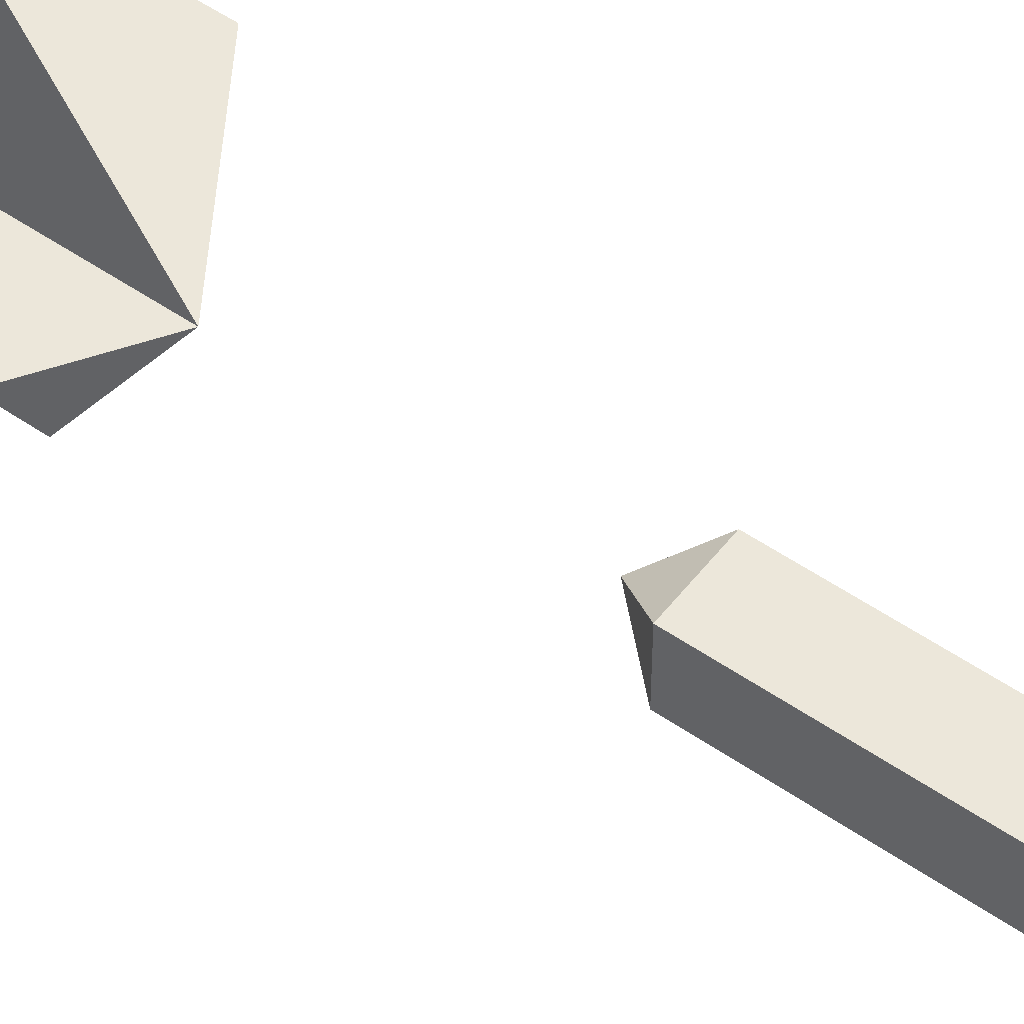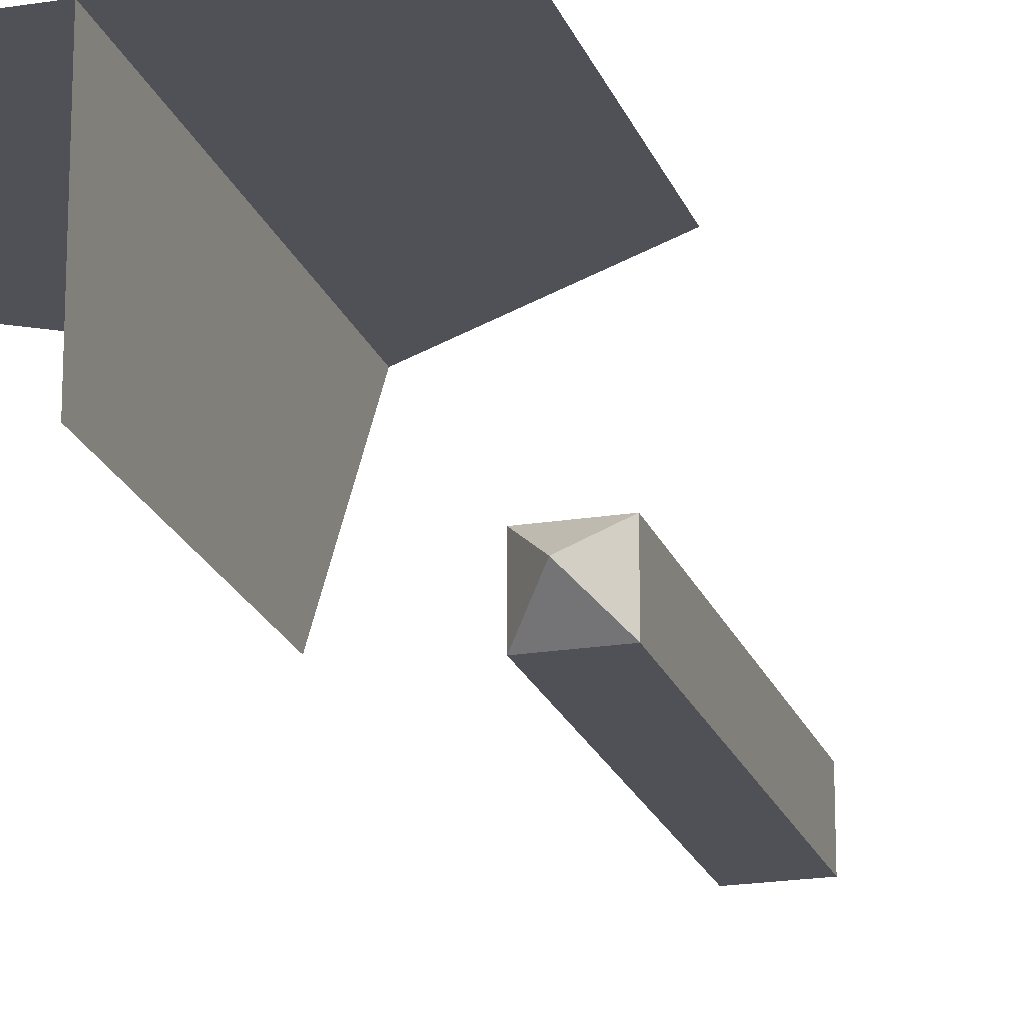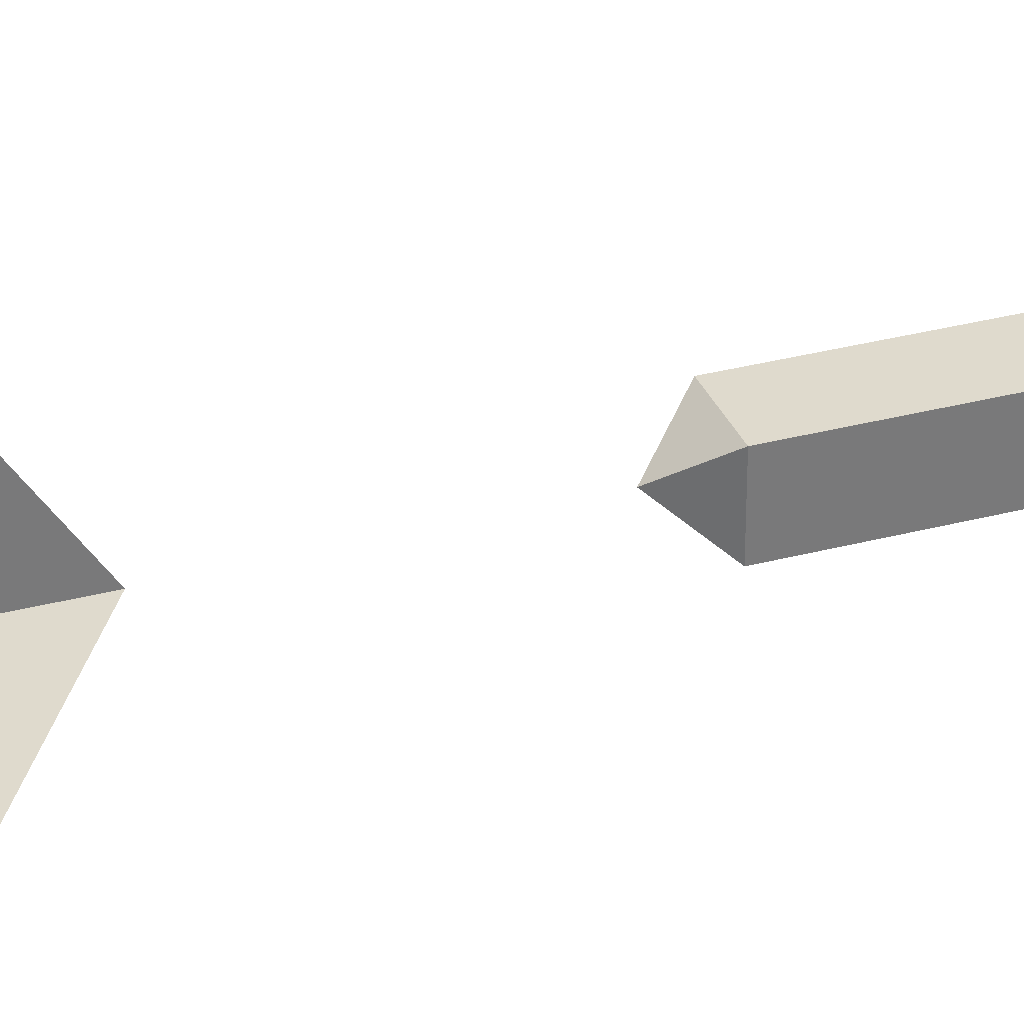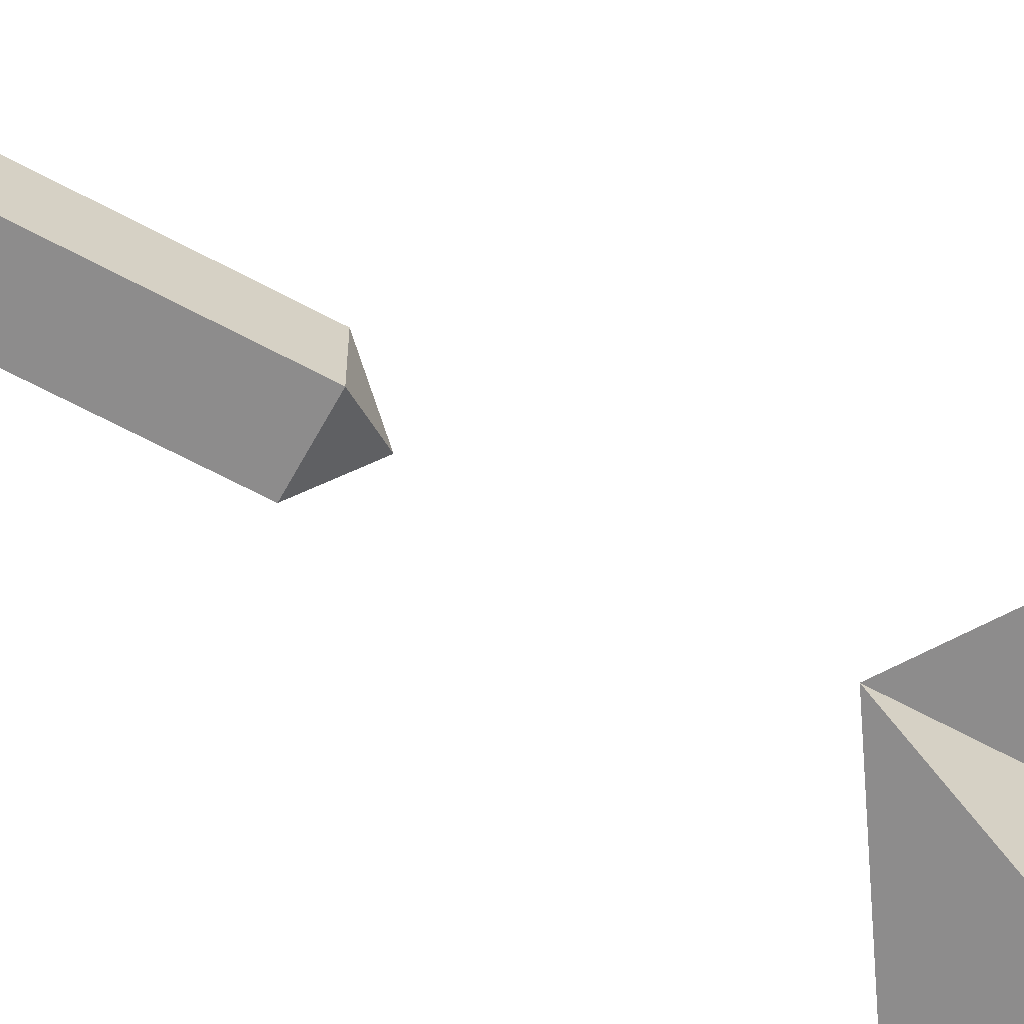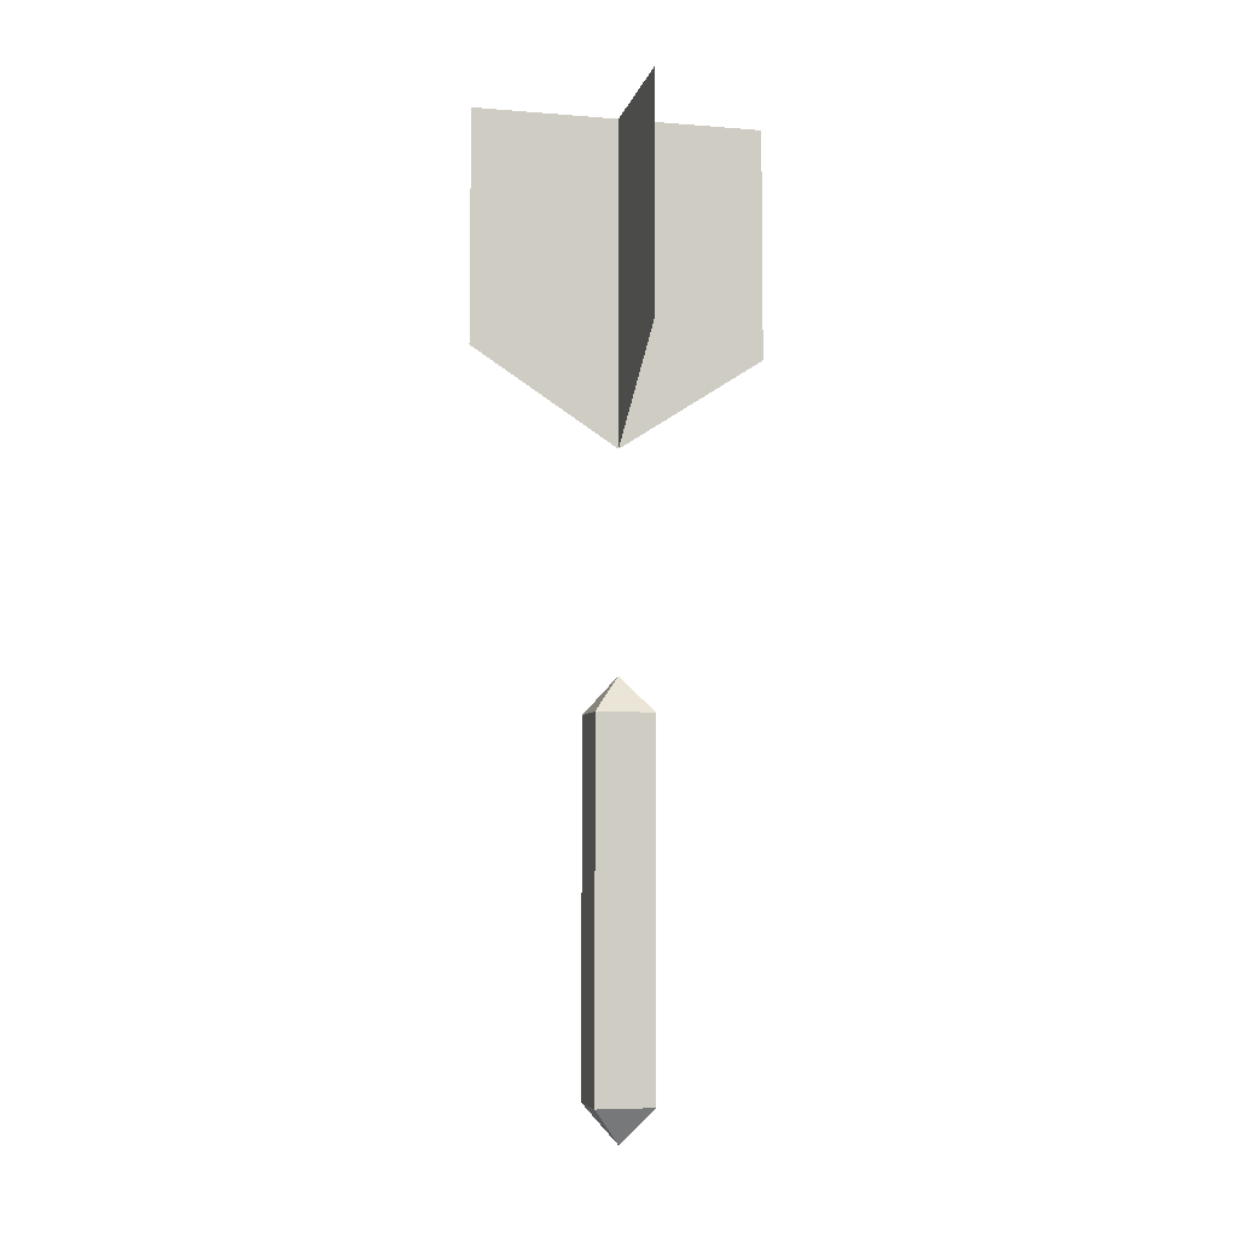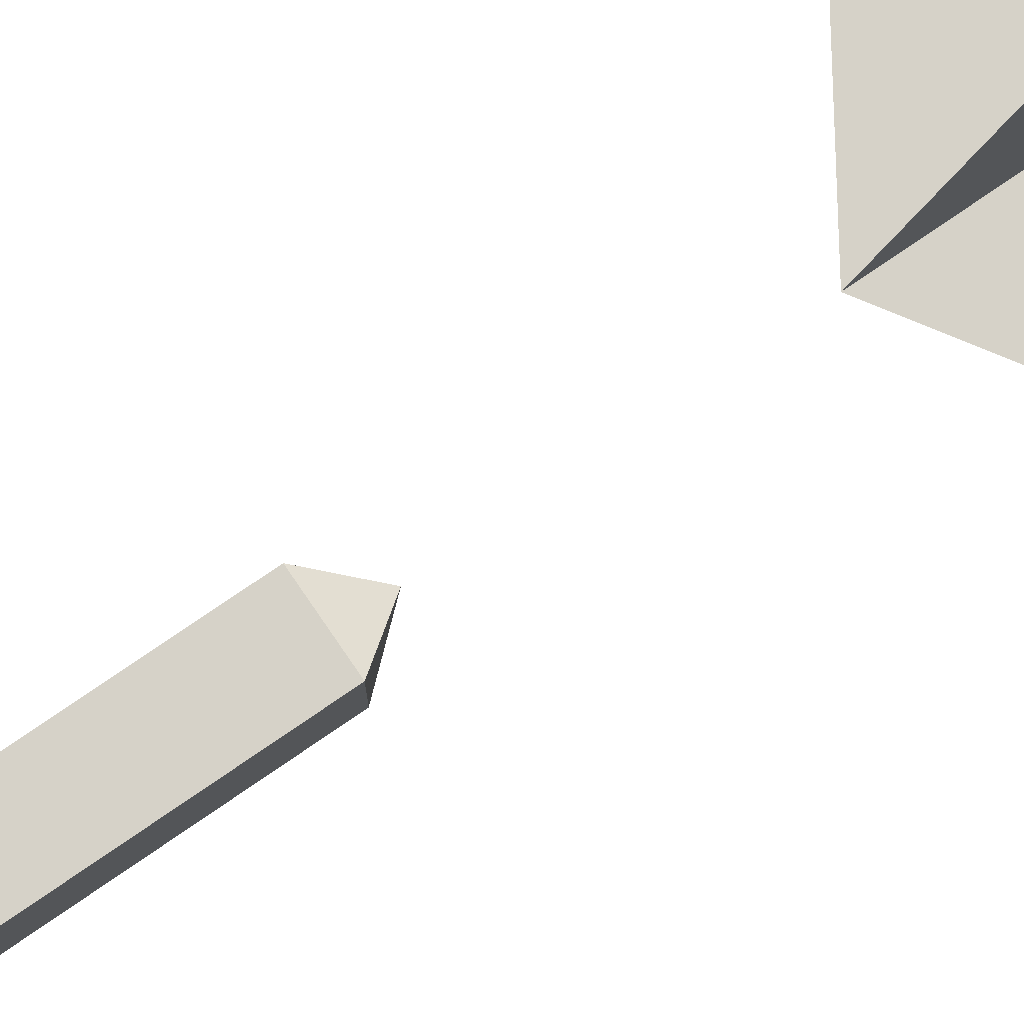
<metadata>
{"format":"obj","ext":"obj","renderer":"f3d","projection":"perspective","resolution":1024,"background":"white","views":[{"elev":52.4,"azim":126.7,"up":"+Y"},{"elev":-20.4,"azim":16.5,"up":"+Y"},{"elev":32.8,"azim":69.9,"up":"+Y"},{"elev":-64.3,"azim":-118.6,"up":"+Y"},{"elev":-6.4,"azim":-103.1,"up":"+Z"},{"elev":77.5,"azim":-124.4,"up":"+Y"}]}
</metadata>
<code>
o Cover+Fins_Cube.001
v -0.004 -0.004 0
v -0.004 -0.004 -0.05
v 0.004 -0.004 -0
v 0.004 -0.004 -0.05
v -0.004 0.004 0
v -0.004 0.004 -0.05
v 0.004 0.004 -0
v 0.004 0.004 -0.05
v 0 0 0.005
v 0 0 -0.055
v 0 0.02 0.048
v 0 0 0.035
v 0 0.02 0.08
v 0 -0.02 0.08
v 0 -0.02 0.048
v -0 -0.02 0.048
v -0 -0 0.035
v -0 -0.02 0.08
v 0 0.02 0.08
v 0 0.02 0.048
v -0.02 0 0.048
v -0 0 0.035
v -0.02 0 0.08
v 0.02 -0 0.08
v 0.02 -0 0.048
v 0.02 -0 0.048
v 0 -0 0.035
v 0.02 -0 0.08
v -0.02 0 0.08
v -0.02 0 0.048
f 2 3 1
f 4 7 3
f 7 6 5
f 6 1 5
f 8 4 10
f 5 1 9
f 7 5 9
f 1 3 9
f 3 7 9
f 4 2 10
f 2 6 10
f 6 8 10
f 14 11 15
f 19 16 20
f 24 21 25
f 29 26 30
f 2 4 3
f 4 8 7
f 7 8 6
f 6 2 1
f 13 11 14
f 11 12 15
f 18 16 19
f 16 17 20
f 23 21 24
f 21 22 25
f 28 26 29
f 26 27 30

</code>
